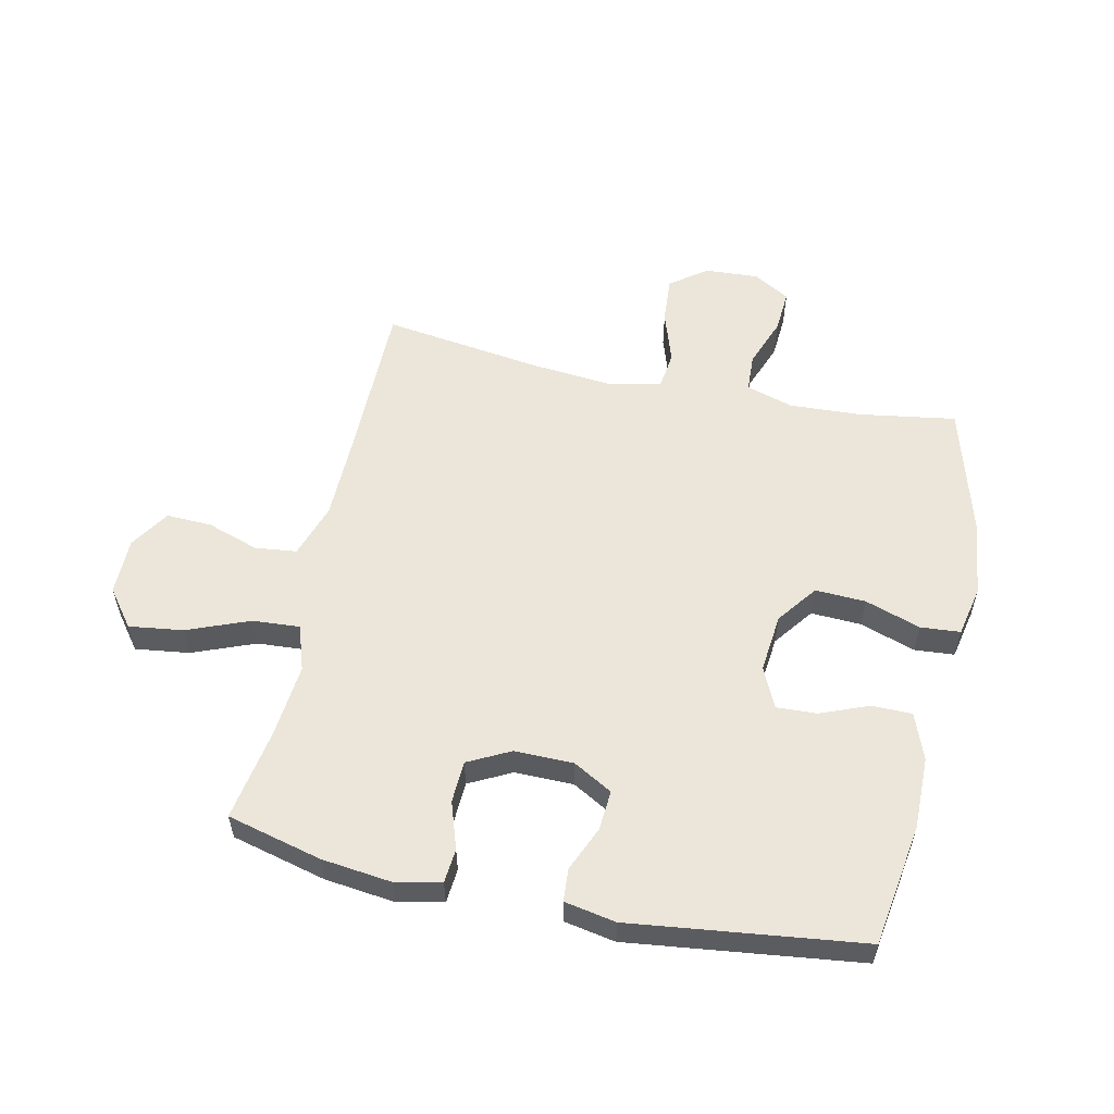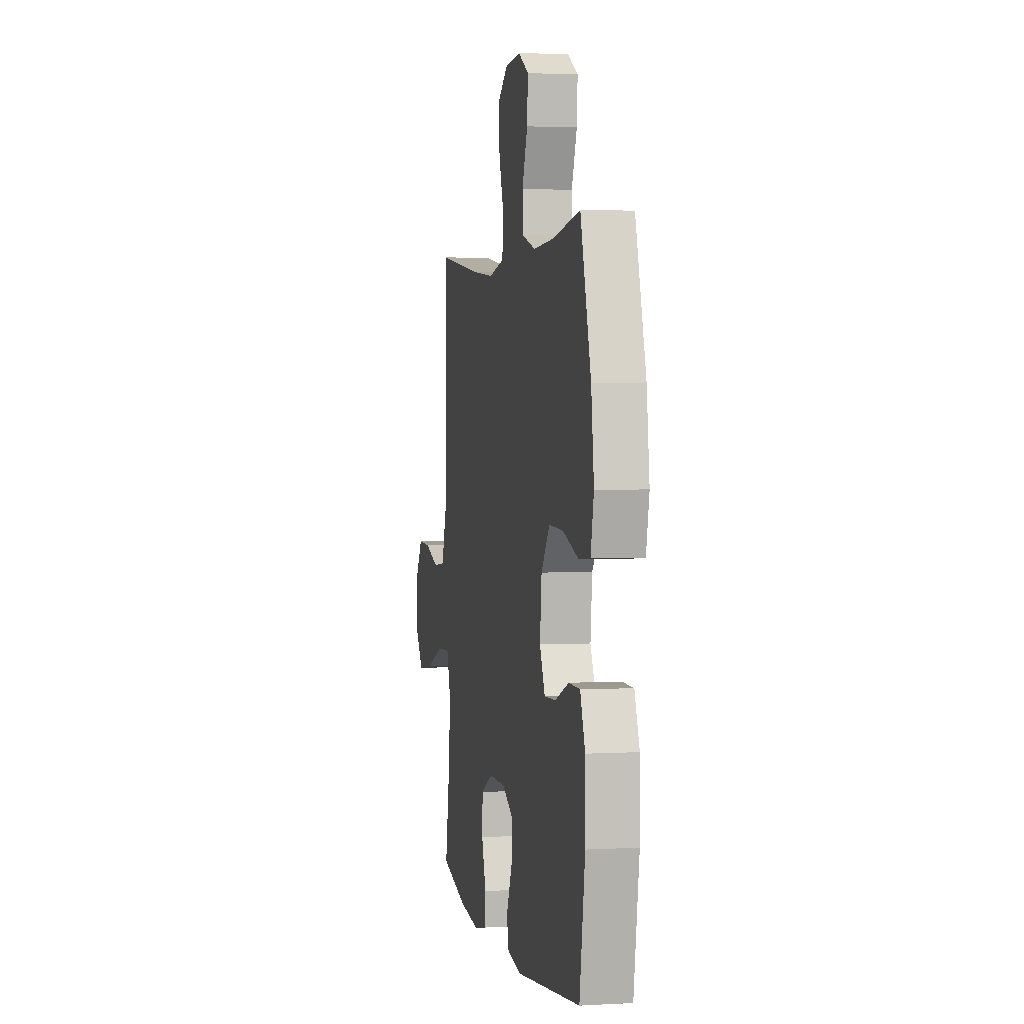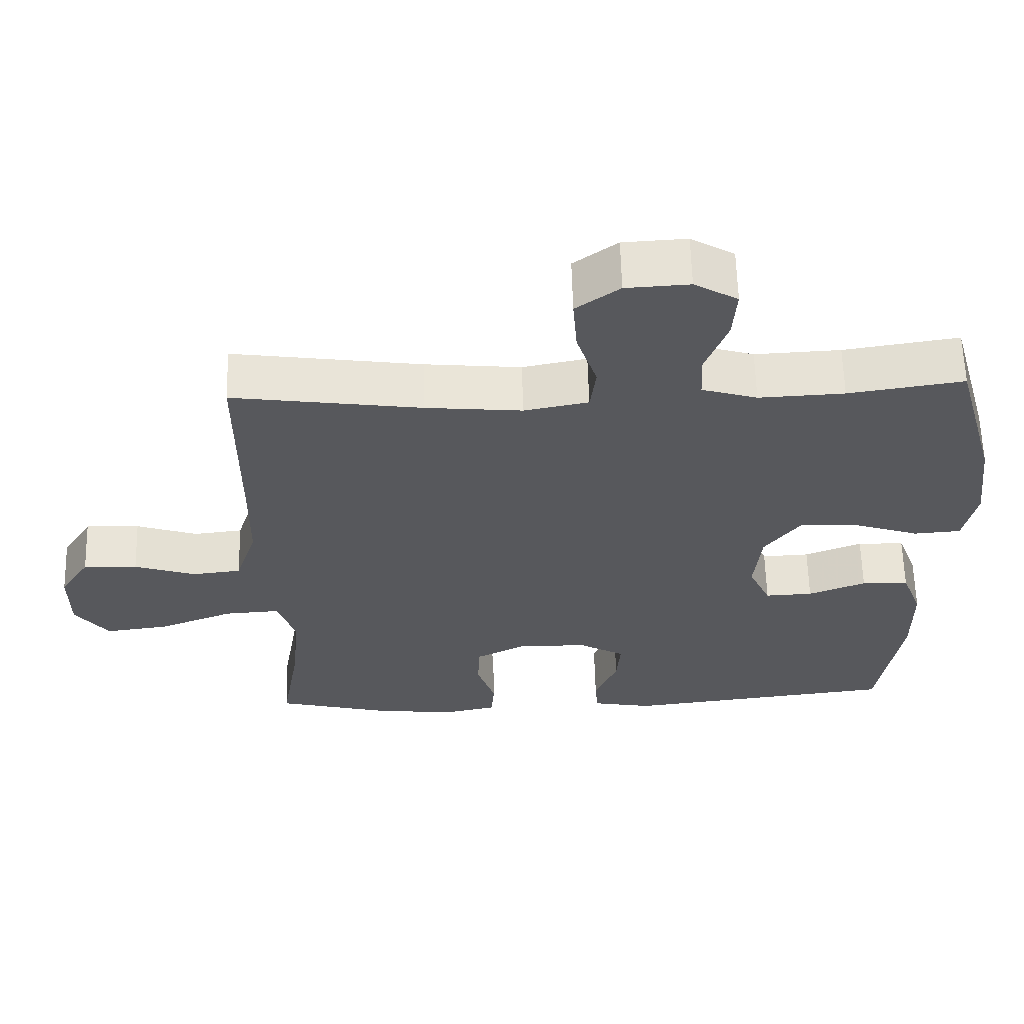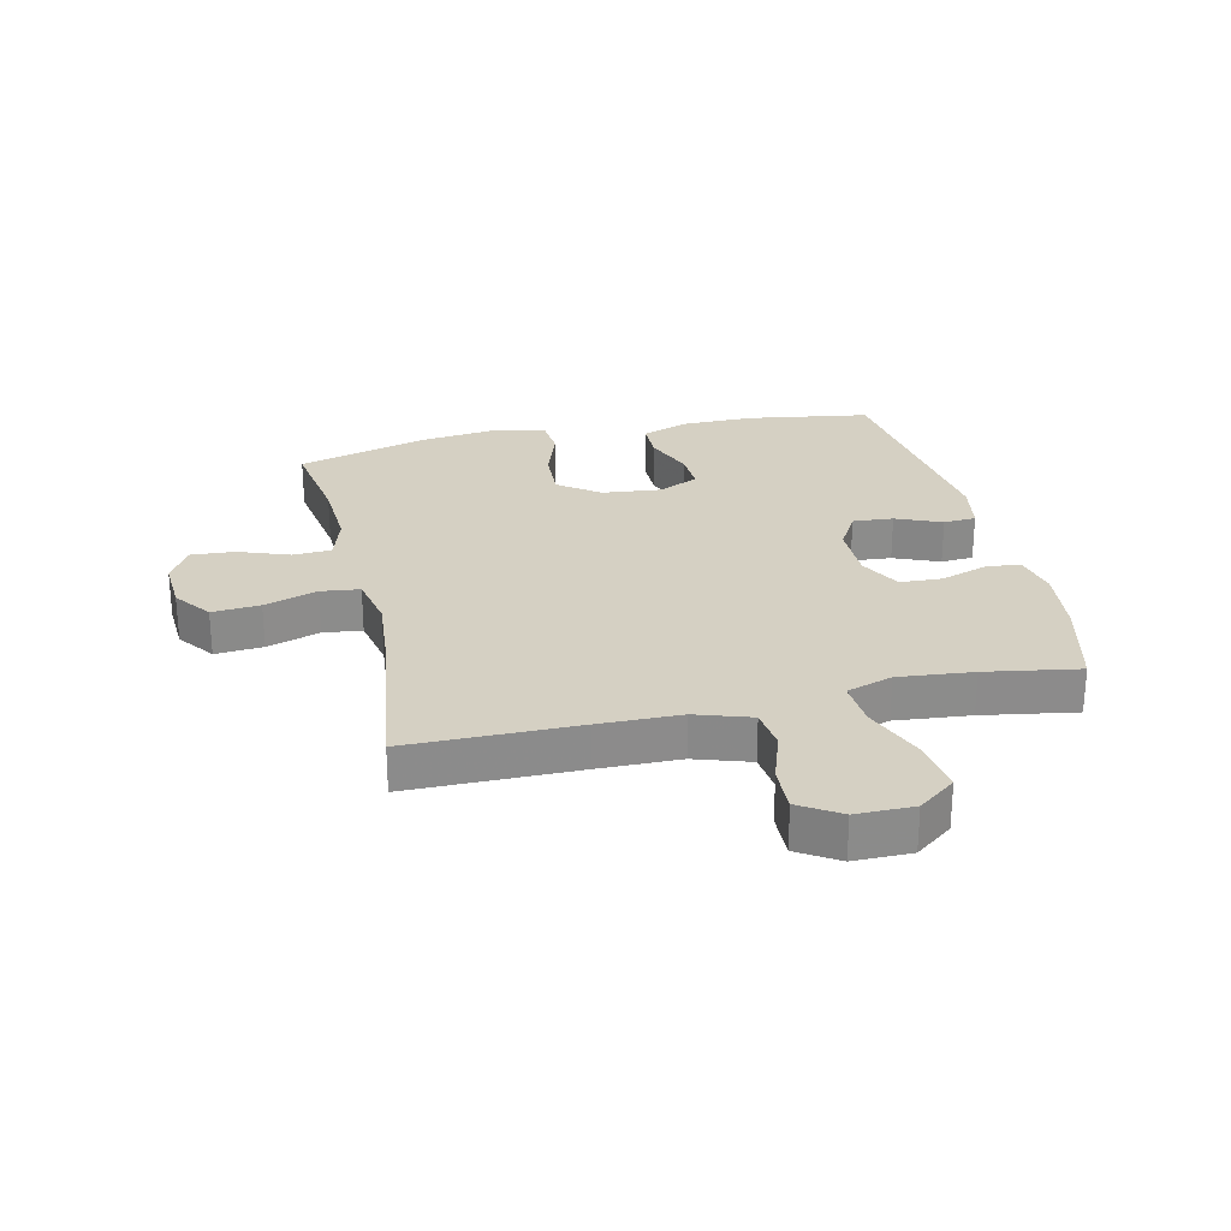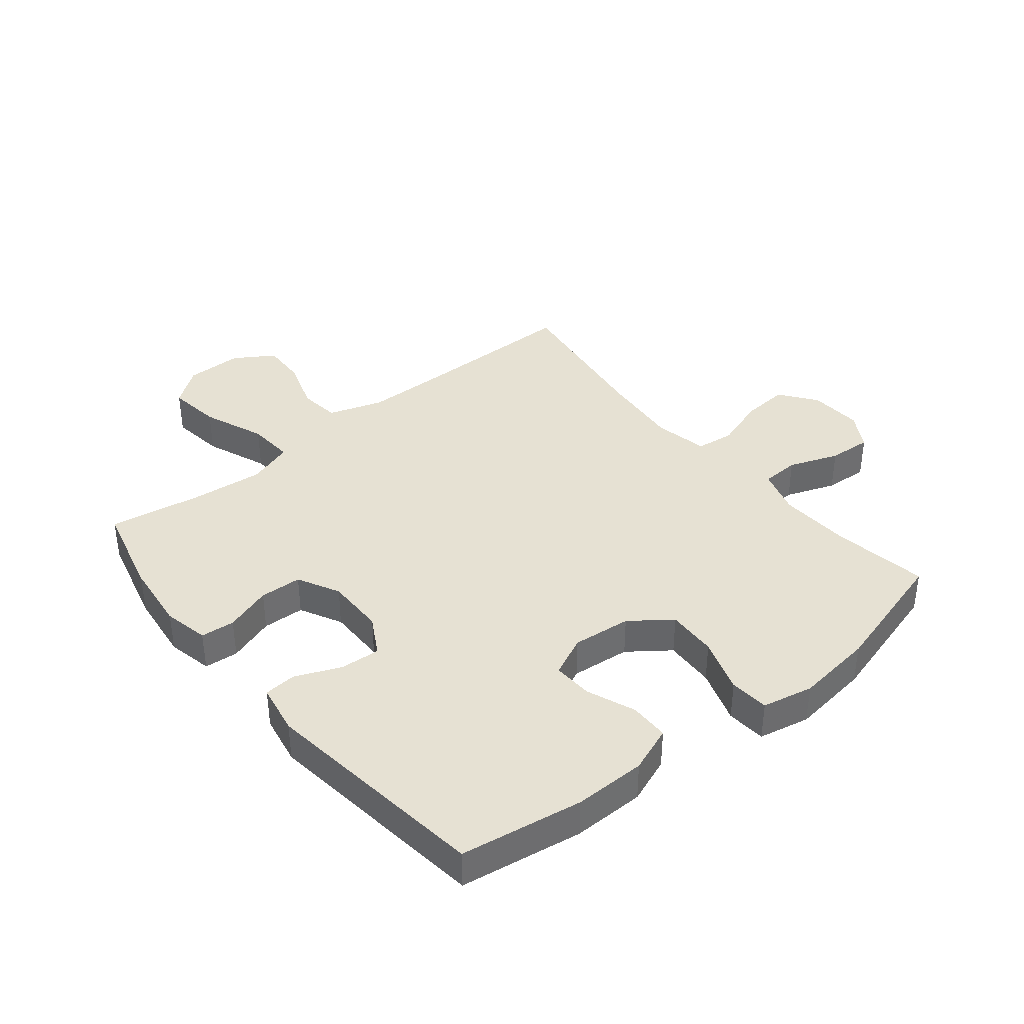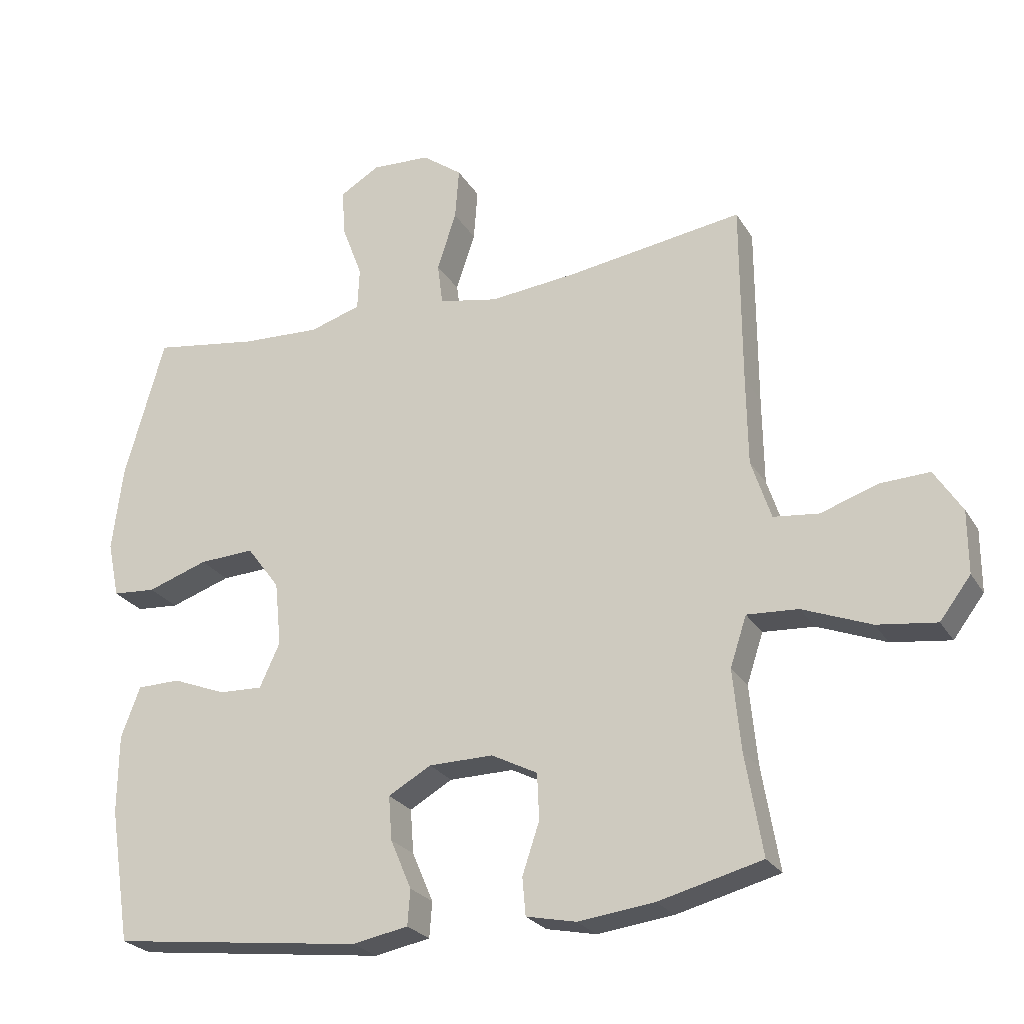
<metadata>
{"format":"obj","ext":"obj","renderer":"f3d","projection":"perspective","resolution":1024,"background":"white","views":[{"elev":56.0,"azim":-167.8,"up":"+Y"},{"elev":2.5,"azim":-101.2,"up":"+Z"},{"elev":61.3,"azim":178.5,"up":"+Z"},{"elev":26.3,"azim":77.0,"up":"+Y"},{"elev":38.6,"azim":-129.2,"up":"+Y"},{"elev":-25.0,"azim":24.4,"up":"+Z"}]}
</metadata>
<code>
v 0.5 0.07 0.5
v 0.501 0.07 0.22
v 0.503 0.07 0.085
v 0.533 0.07 -0.006
v 0.602 0.07 -0.014
v 0.688 0.07 0.015
v 0.764 0.07 0.018
v 0.806 0.07 -0.048
v 0.806 0.07 -0.143
v 0.759 0.07 -0.205
v 0.669 0.07 -0.193
v 0.565 0.07 -0.152
v 0.487 0.07 -0.147
v 0.462 0.07 -0.223
v 0.474 0.07 -0.346
v 0.5 0.07 -0.5
v 0.343 0.07 -0.54
v 0.227 0.07 -0.554
v 0.151 0.07 -0.538
v 0.146 0.07 -0.481
v 0.172 0.07 -0.403
v 0.169 0.07 -0.333
v 0.099 0.07 -0.297
v 0.001 0.07 -0.298
v -0.064 0.07 -0.335
v -0.059 0.07 -0.402
v -0.027 0.07 -0.477
v -0.031 0.07 -0.531
v -0.116 0.07 -0.547
v -0.5 0.07 -0.5
v -0.532 0.07 -0.296
v -0.531 0.07 -0.176
v -0.502 0.07 -0.099
v -0.436 0.07 -0.098
v -0.355 0.07 -0.13
v -0.288 0.07 -0.133
v -0.257 0.07 -0.066
v -0.267 0.07 0.032
v -0.317 0.07 0.099
v -0.401 0.07 0.095
v -0.493 0.07 0.064
v -0.559 0.07 0.069
v -0.577 0.07 0.154
v -0.561 0.07 0.284
v -0.5 0.07 0.5
v -0.339 0.07 0.475
v -0.219 0.07 0.469
v -0.141 0.07 0.493
v -0.138 0.07 0.557
v -0.169 0.07 0.64
v -0.174 0.07 0.712
v -0.113 0.07 0.748
v -0.024 0.07 0.743
v 0.037 0.07 0.698
v 0.031 0.07 0.619
v 0.002 0.07 0.531
v 0.01 0.07 0.467
v 0.1 0.07 0.449
v 0.235 0.07 0.462
v 0.5 0 0.5
v 0.501 0 0.22
v 0.503 0 0.085
v 0.533 0 -0.006
v 0.602 0 -0.014
v 0.688 0 0.015
v 0.764 0 0.018
v 0.806 0 -0.048
v 0.806 0 -0.143
v 0.759 0 -0.205
v 0.669 0 -0.193
v 0.565 0 -0.152
v 0.487 0 -0.147
v 0.462 0 -0.223
v 0.474 0 -0.346
v 0.5 0 -0.5
v 0.343 0 -0.54
v 0.227 0 -0.554
v 0.151 0 -0.538
v 0.146 0 -0.481
v 0.172 0 -0.403
v 0.169 0 -0.333
v 0.099 0 -0.297
v 0.001 0 -0.298
v -0.064 0 -0.335
v -0.059 0 -0.402
v -0.027 0 -0.477
v -0.031 0 -0.531
v -0.116 0 -0.547
v -0.5 0 -0.5
v -0.532 0 -0.296
v -0.531 0 -0.176
v -0.502 0 -0.099
v -0.436 0 -0.098
v -0.355 0 -0.13
v -0.288 0 -0.133
v -0.257 0 -0.066
v -0.267 0 0.032
v -0.317 0 0.099
v -0.401 0 0.095
v -0.493 0 0.064
v -0.559 0 0.069
v -0.577 0 0.154
v -0.561 0 0.284
v -0.5 0 0.5
v -0.339 0 0.475
v -0.219 0 0.469
v -0.141 0 0.493
v -0.138 0 0.557
v -0.169 0 0.64
v -0.174 0 0.712
v -0.113 0 0.748
v -0.024 0 0.743
v 0.037 0 0.698
v 0.031 0 0.619
v 0.002 0 0.531
v 0.01 0 0.467
v 0.1 0 0.449
v 0.235 0 0.462
f 53 54 55 56
f 51 52 53 56
f 49 50 51 56
f 48 49 56 57
f 47 48 57 58
f 43 44 45 46
f 43 46 47 58
f 40 41 42 43
f 39 40 43 58
f 32 33 34 35
f 32 35 36
f 31 32 36
f 30 31 36
f 29 30 36
f 26 27 28 29
f 25 26 29 36
f 24 25 36 37
f 18 19 20 21
f 18 21 22
f 15 16 17 18
f 14 15 18 22
f 13 14 22 23
f 9 10 11 12
f 9 12 13
f 8 9 13
f 5 6 7 8
f 4 5 8 13
f 3 4 13 23
f 59 1 2
f 38 39 58 59
f 24 37 38 59
f 23 24 59
f 2 3 23 59
f 115 114 113 112
f 115 112 111 110
f 115 110 109 108
f 116 115 108 107
f 117 116 107 106
f 105 104 103 102
f 117 106 105 102
f 102 101 100 99
f 117 102 99 98
f 94 93 92 91
f 95 94 91
f 95 91 90
f 95 90 89
f 95 89 88
f 88 87 86 85
f 95 88 85 84
f 96 95 84 83
f 80 79 78 77
f 81 80 77
f 77 76 75 74
f 81 77 74 73
f 82 81 73 72
f 71 70 69 68
f 72 71 68
f 72 68 67
f 67 66 65 64
f 72 67 64 63
f 82 72 63 62
f 61 60 118
f 118 117 98 97
f 118 97 96 83
f 118 83 82
f 118 82 62 61
f 1 60 61 2
f 2 61 62 3
f 3 62 63 4
f 4 63 64 5
f 5 64 65 6
f 6 65 66 7
f 7 66 67 8
f 8 67 68 9
f 9 68 69 10
f 10 69 70 11
f 11 70 71 12
f 12 71 72 13
f 13 72 73 14
f 14 73 74 15
f 15 74 75 16
f 16 75 76 17
f 17 76 77 18
f 18 77 78 19
f 19 78 79 20
f 20 79 80 21
f 21 80 81 22
f 22 81 82 23
f 23 82 83 24
f 24 83 84 25
f 25 84 85 26
f 26 85 86 27
f 27 86 87 28
f 28 87 88 29
f 29 88 89 30
f 30 89 90 31
f 31 90 91 32
f 32 91 92 33
f 33 92 93 34
f 34 93 94 35
f 35 94 95 36
f 36 95 96 37
f 37 96 97 38
f 38 97 98 39
f 39 98 99 40
f 40 99 100 41
f 41 100 101 42
f 42 101 102 43
f 43 102 103 44
f 44 103 104 45
f 45 104 105 46
f 46 105 106 47
f 47 106 107 48
f 48 107 108 49
f 49 108 109 50
f 50 109 110 51
f 51 110 111 52
f 52 111 112 53
f 53 112 113 54
f 54 113 114 55
f 55 114 115 56
f 56 115 116 57
f 57 116 117 58
f 58 117 118 59
f 59 118 60 1

</code>
